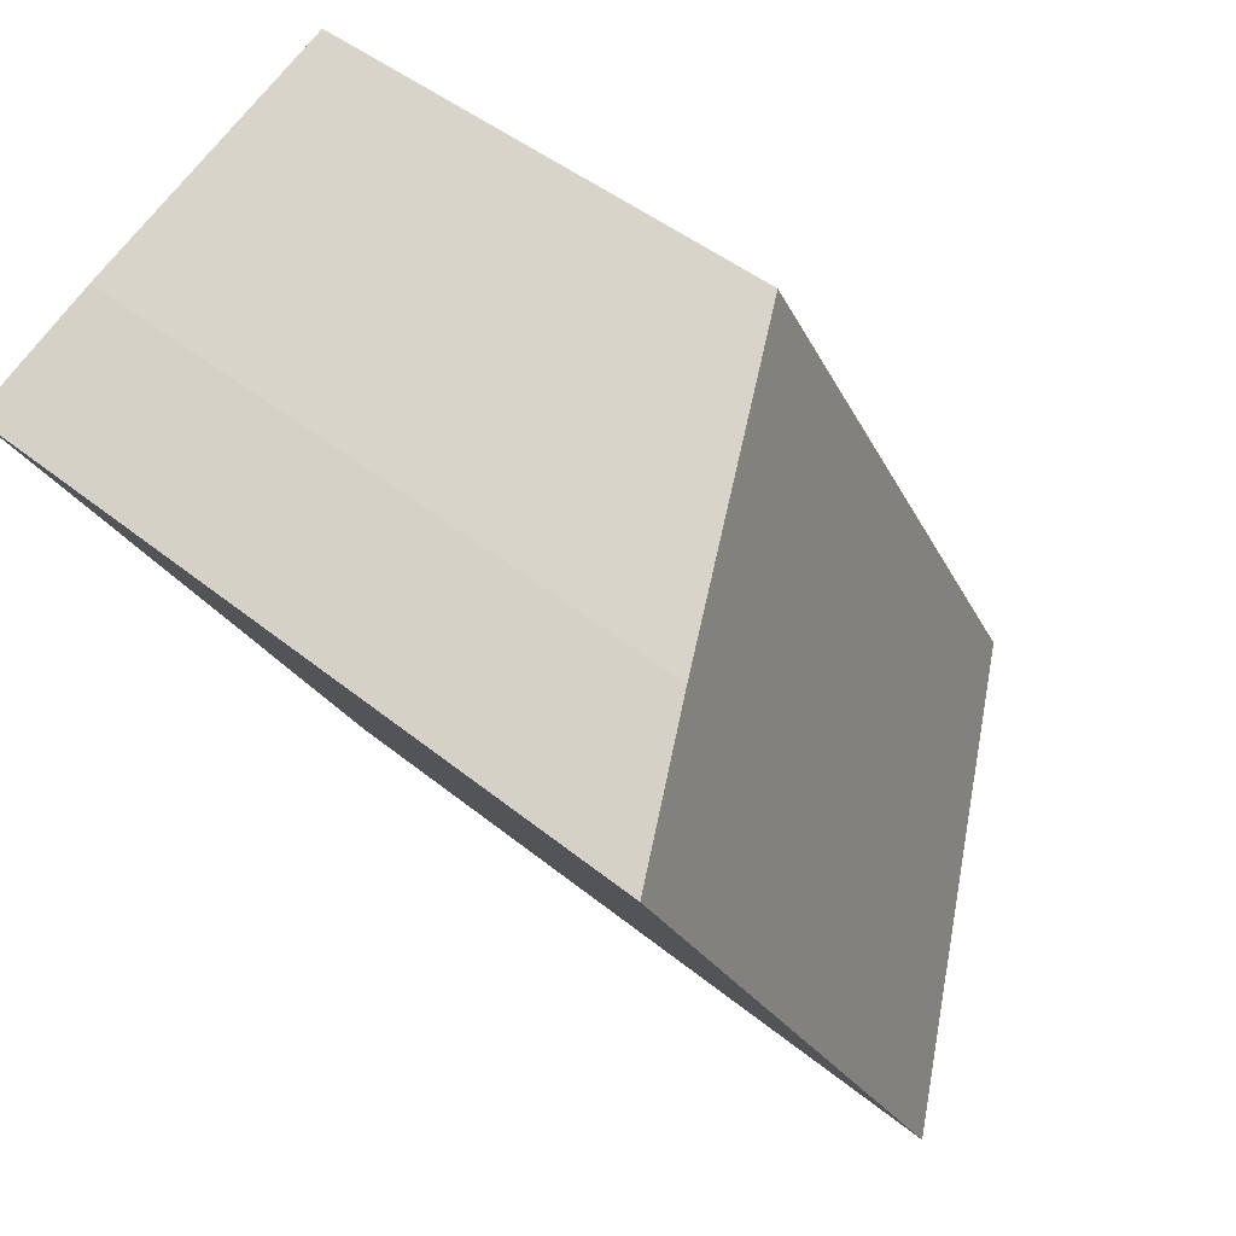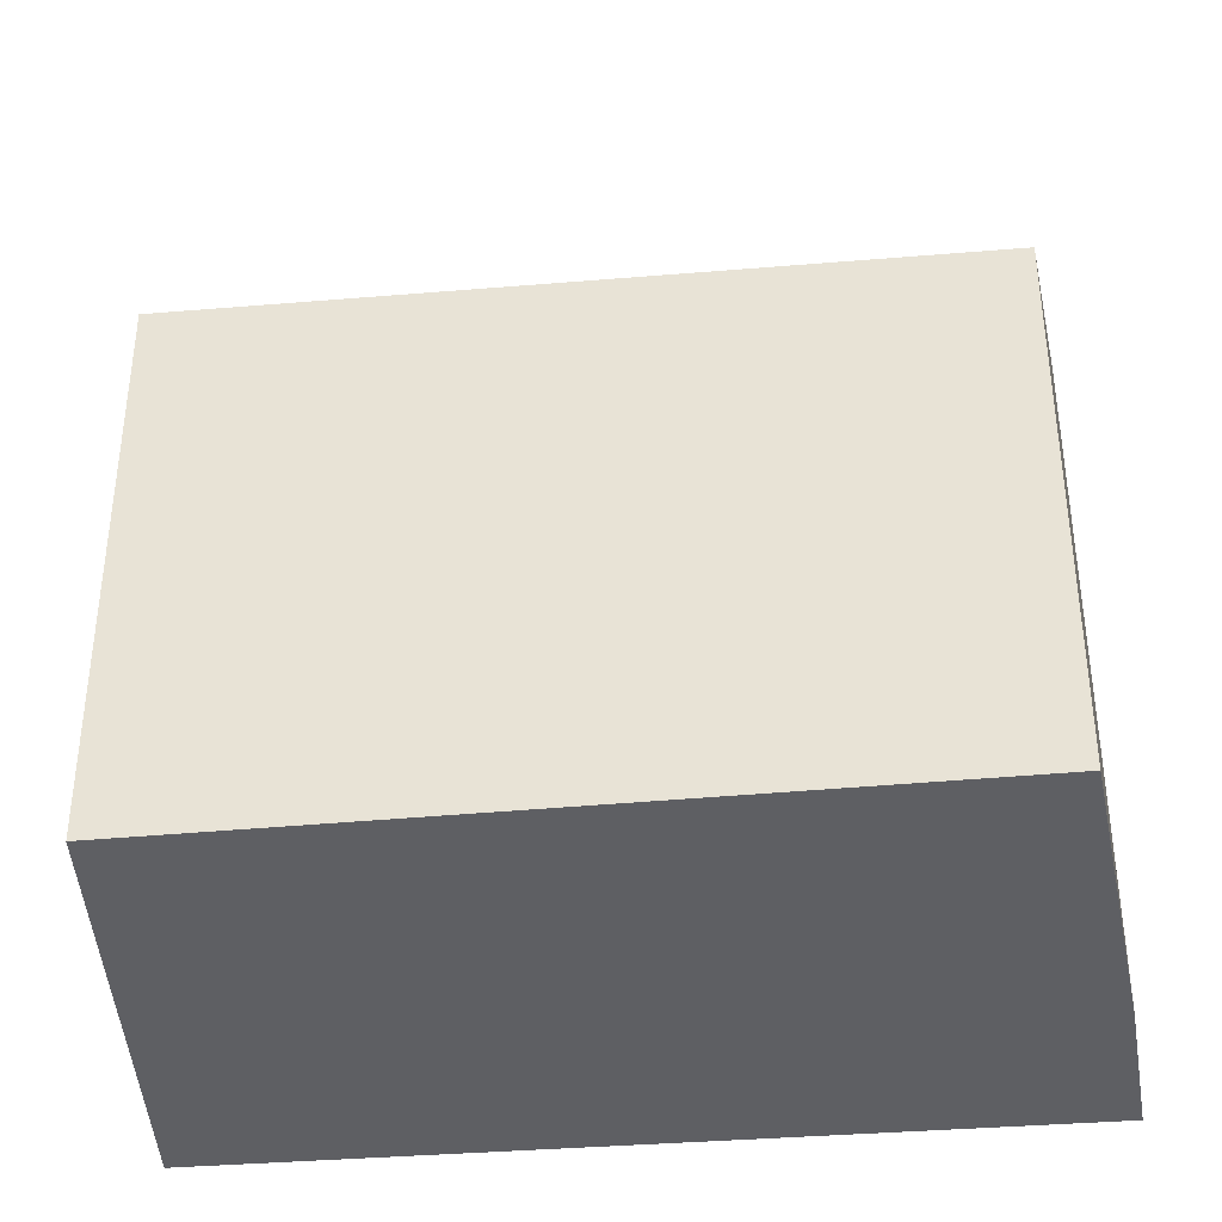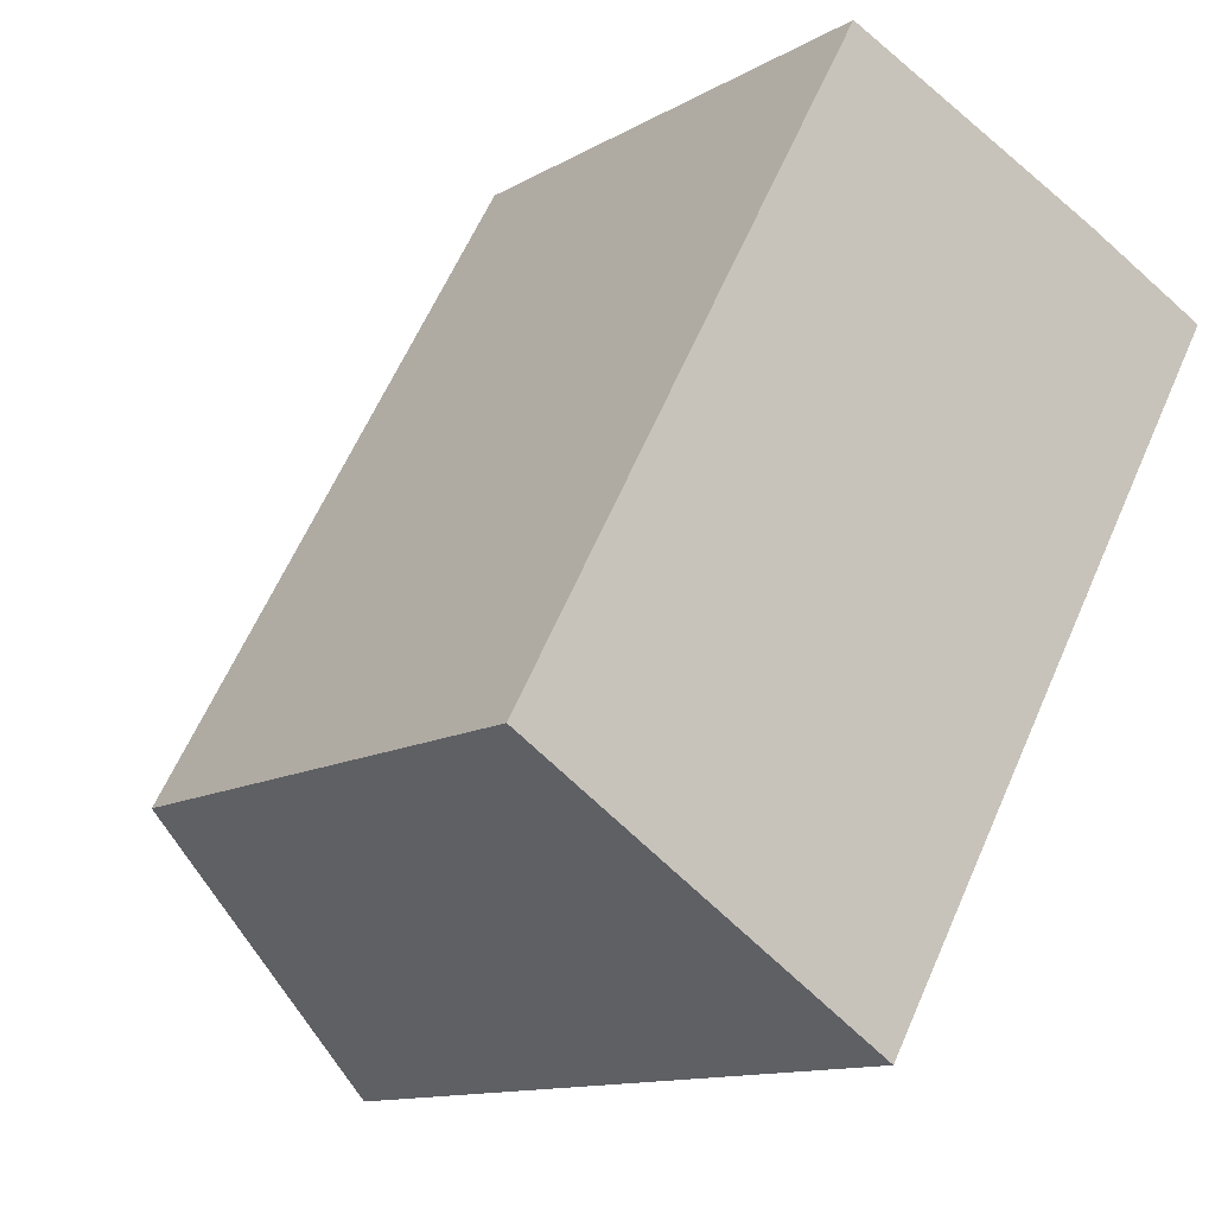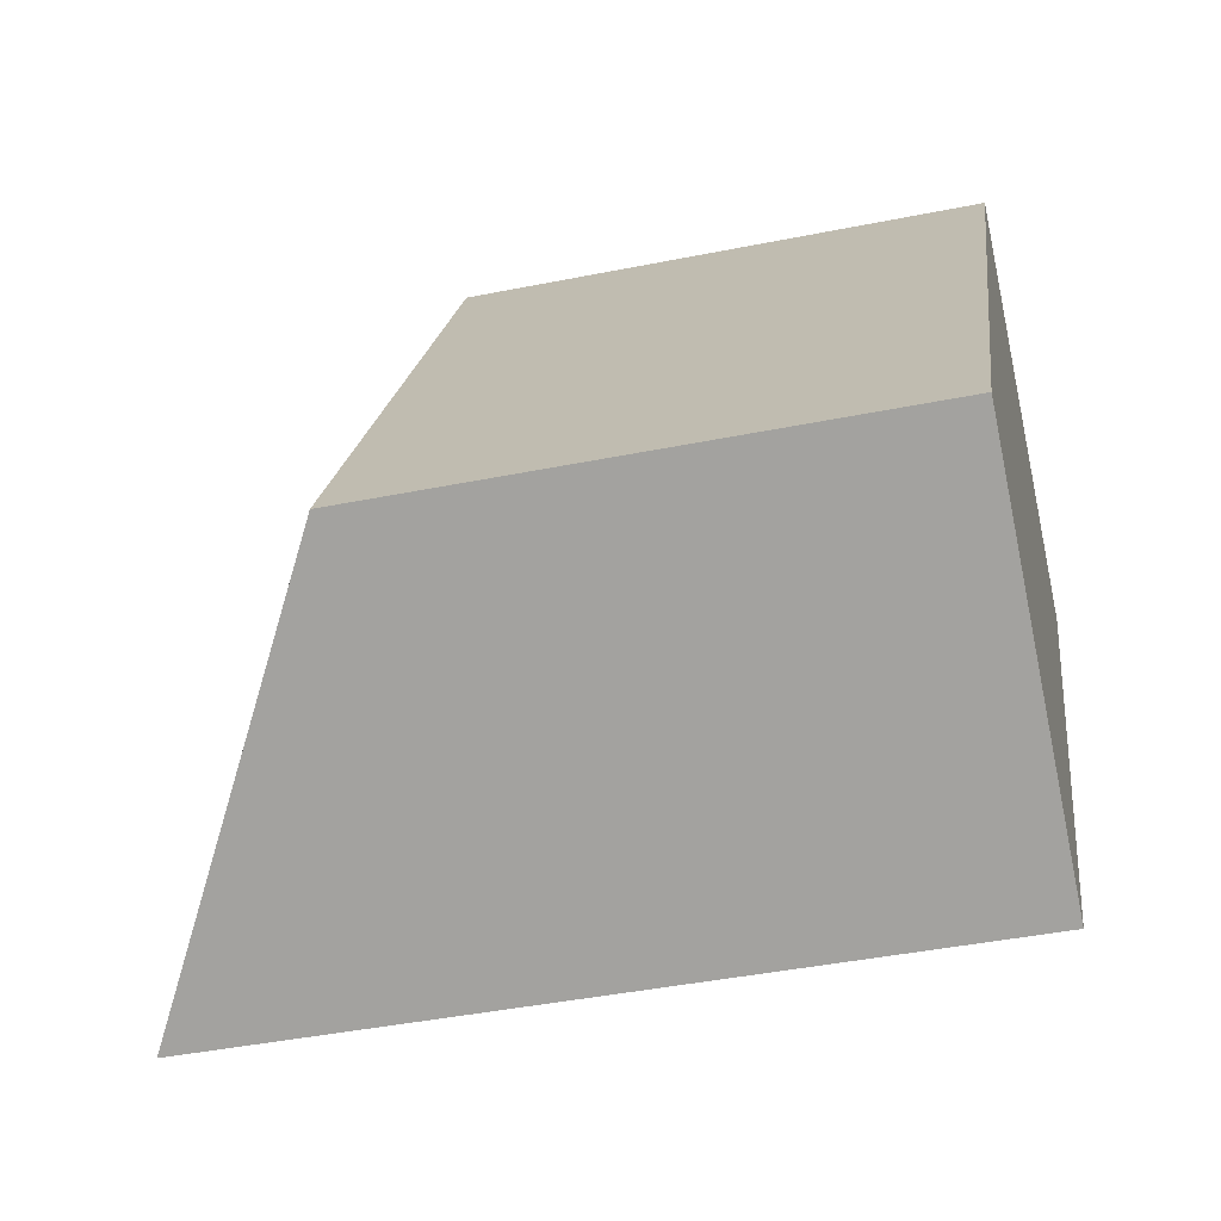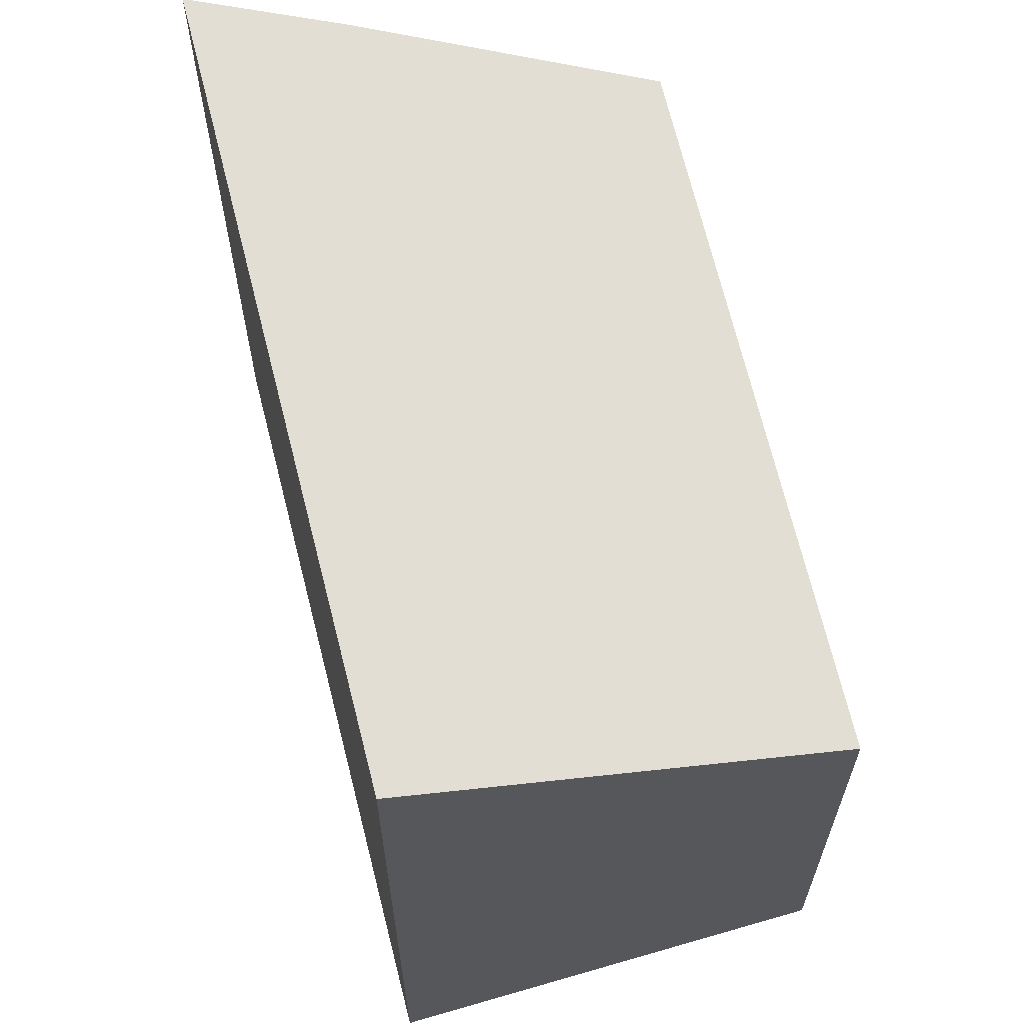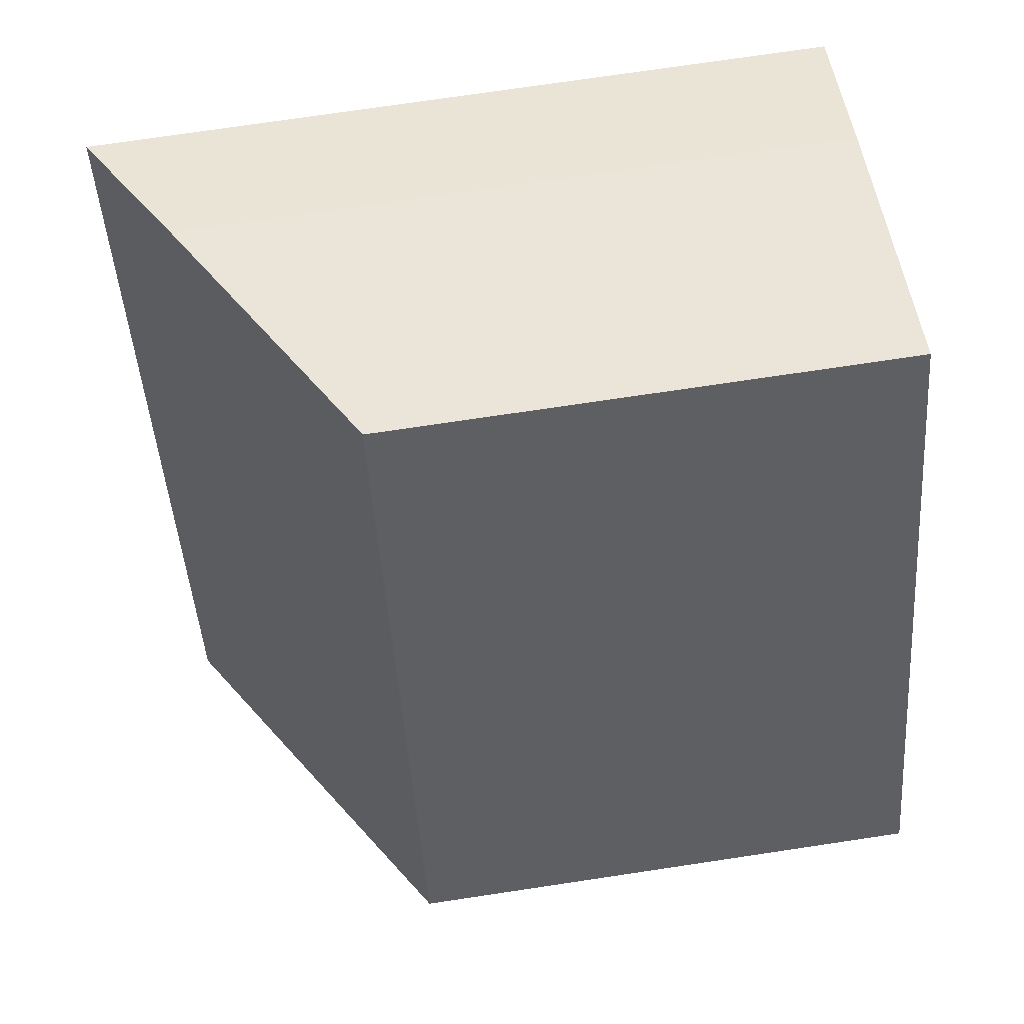
<metadata>
{"format":"obj","ext":"obj","renderer":"f3d","projection":"perspective","resolution":1024,"background":"white","views":[{"elev":44.3,"azim":133.7,"up":"+Z"},{"elev":-41.1,"azim":-54.8,"up":"+Y"},{"elev":-12.2,"azim":-36.9,"up":"+Z"},{"elev":-42.7,"azim":-76.5,"up":"+Z"},{"elev":66.2,"azim":-164.2,"up":"+Y"},{"elev":73.8,"azim":-98.5,"up":"+Z"}]}
</metadata>
<code>
v  0 4.959 3.037e-16
v  6.838 7.136 3.776
v  3.425 7.136 -2.146
v  3.23 4.886 5.874
v  7.045 7.136 4.135
v  4.116 5.405 5.482
v  5.794 6.389 4.74
v  3.425 1.314e-16 -2.146
v  0 0 0
v  3.23 -3.597e-16 5.874
v  5.794 -2.902e-16 4.74
v  4.116 -3.357e-16 5.482
v  7.045 -2.532e-16 4.135
v  6.838 -2.312e-16 3.776
g defaultobject
f 1 2 3
f 2 1 4
f 2 4 5
f 5 4 6
f 5 6 7
f 8 1 3
f 1 8 9
f 9 4 1
f 4 9 10
f 6 11 7
f 11 6 4
f 11 4 10
f 11 10 12
f 7 13 5
f 13 7 11
f 2 8 3
f 8 2 5
f 8 5 14
f 14 5 13
f 14 9 8
f 9 14 10
f 10 14 13
f 10 13 12
f 12 13 11

</code>
